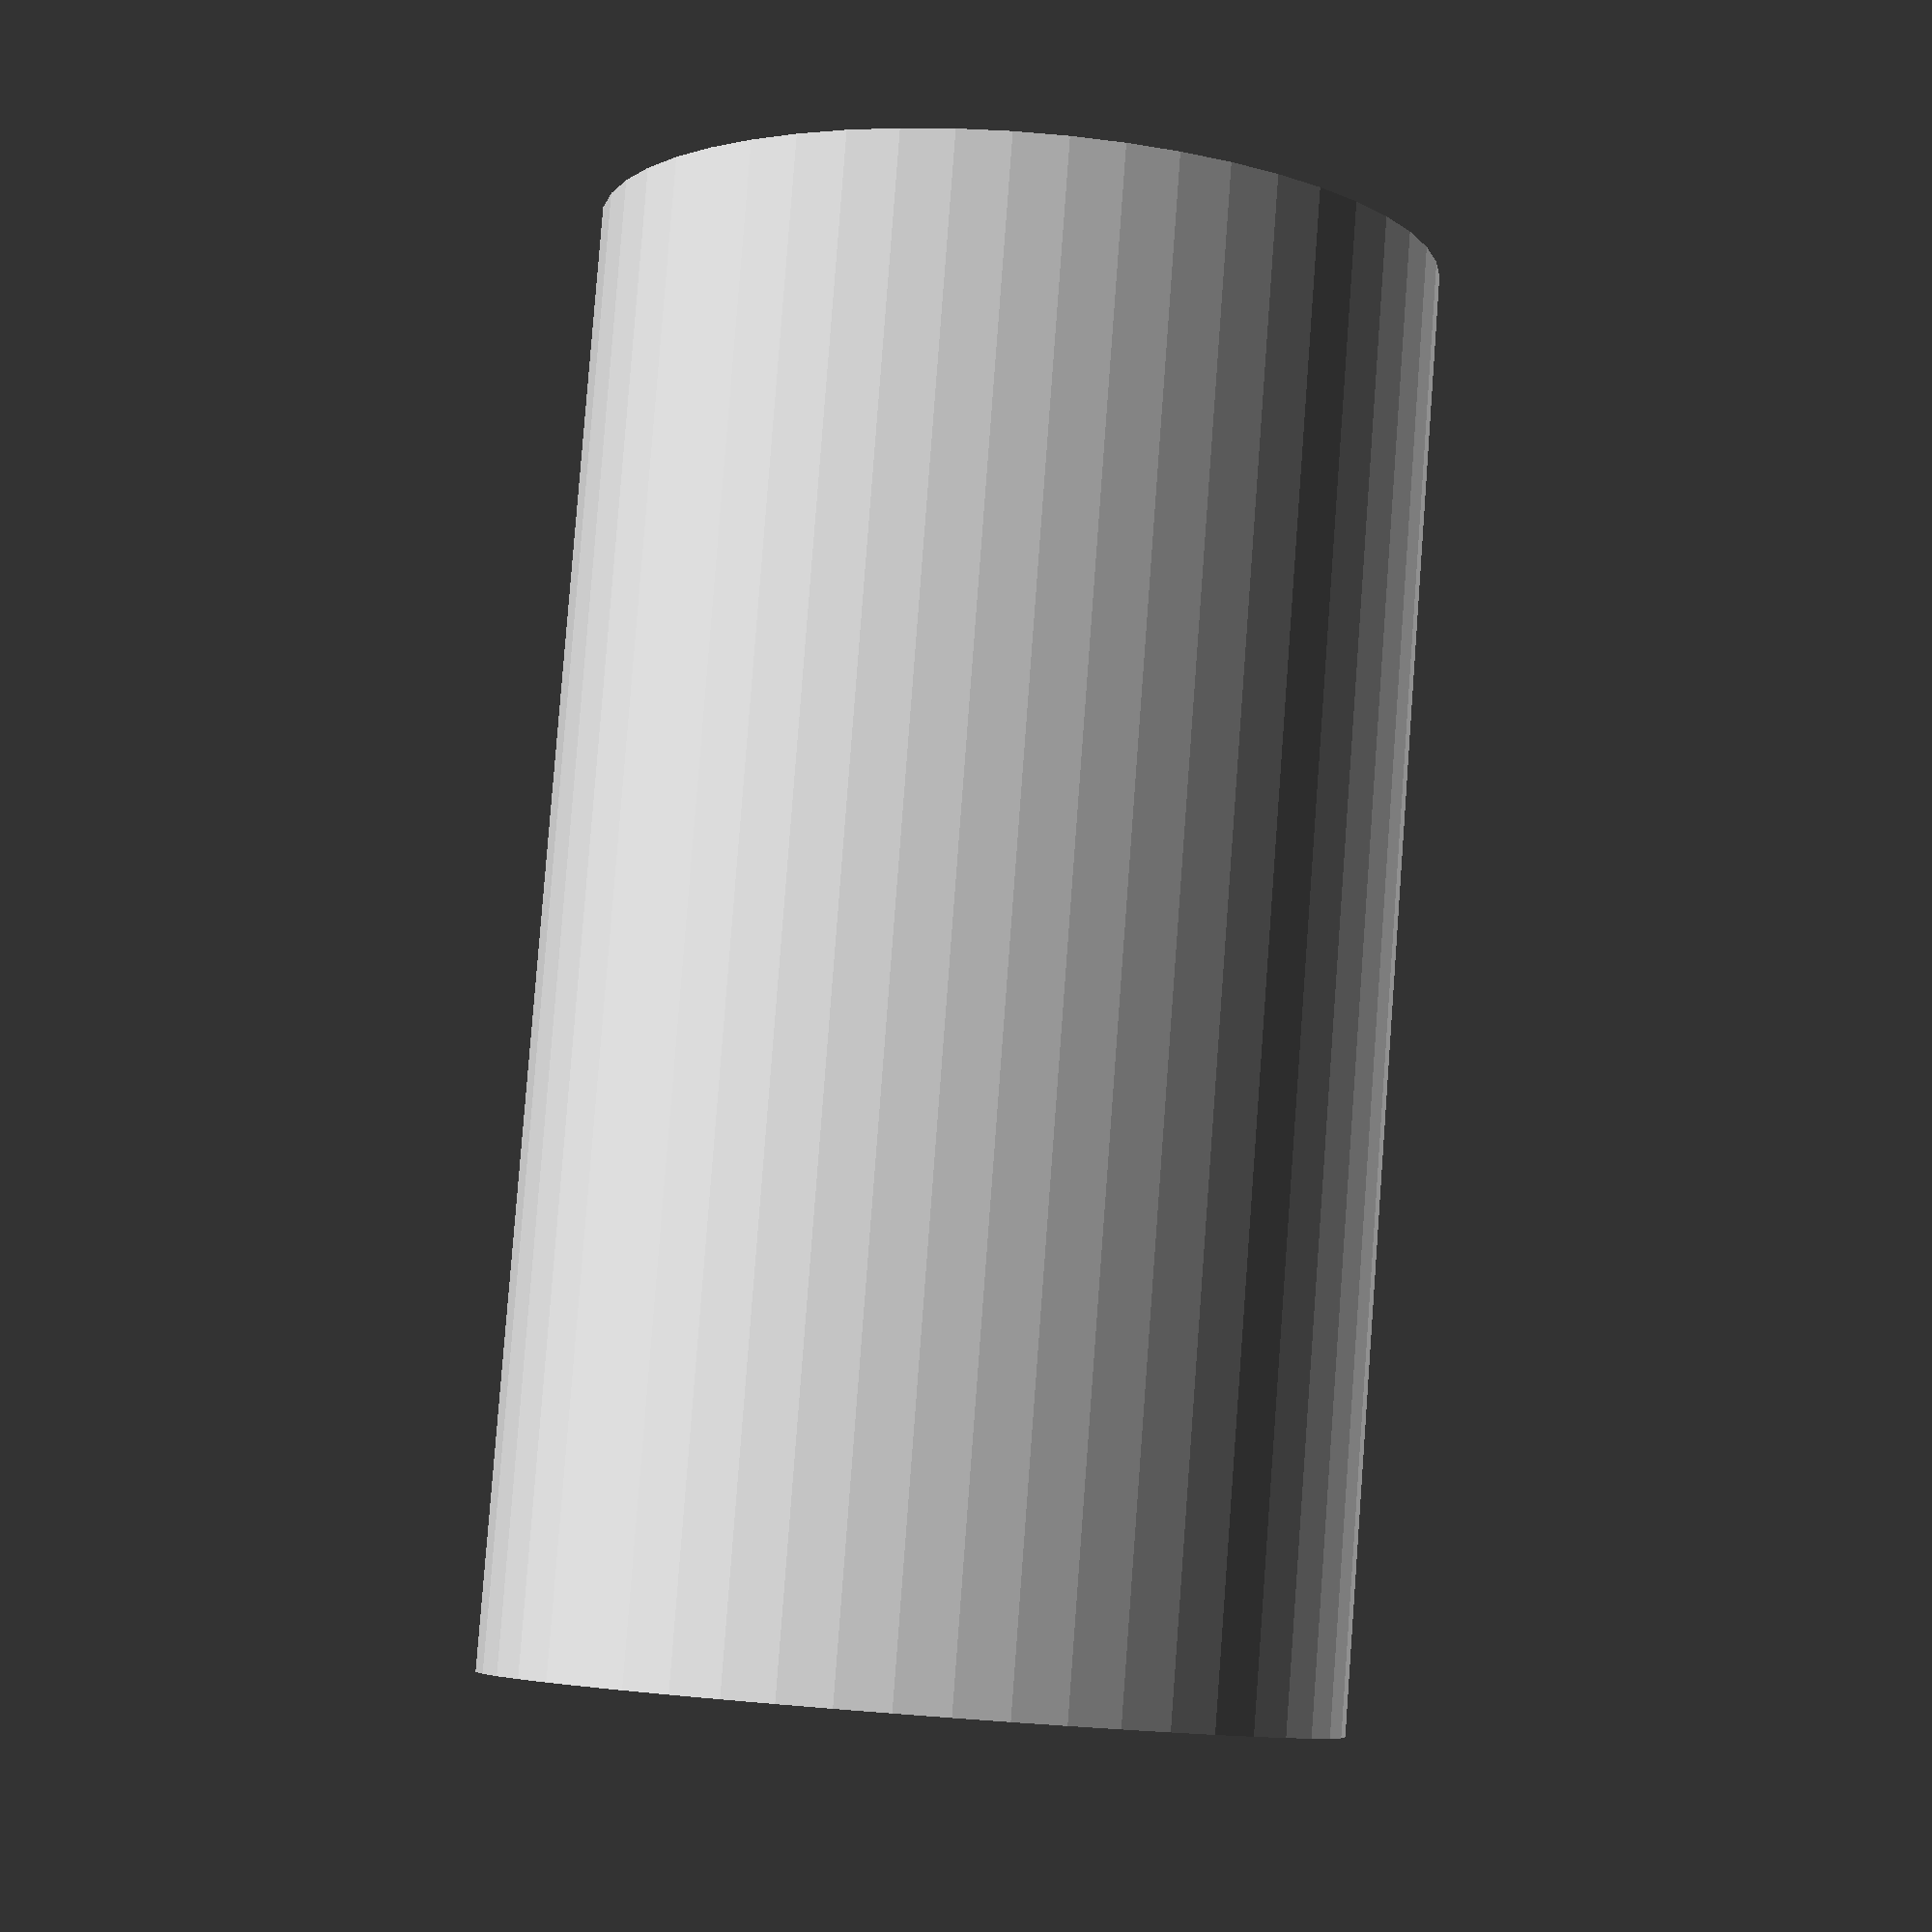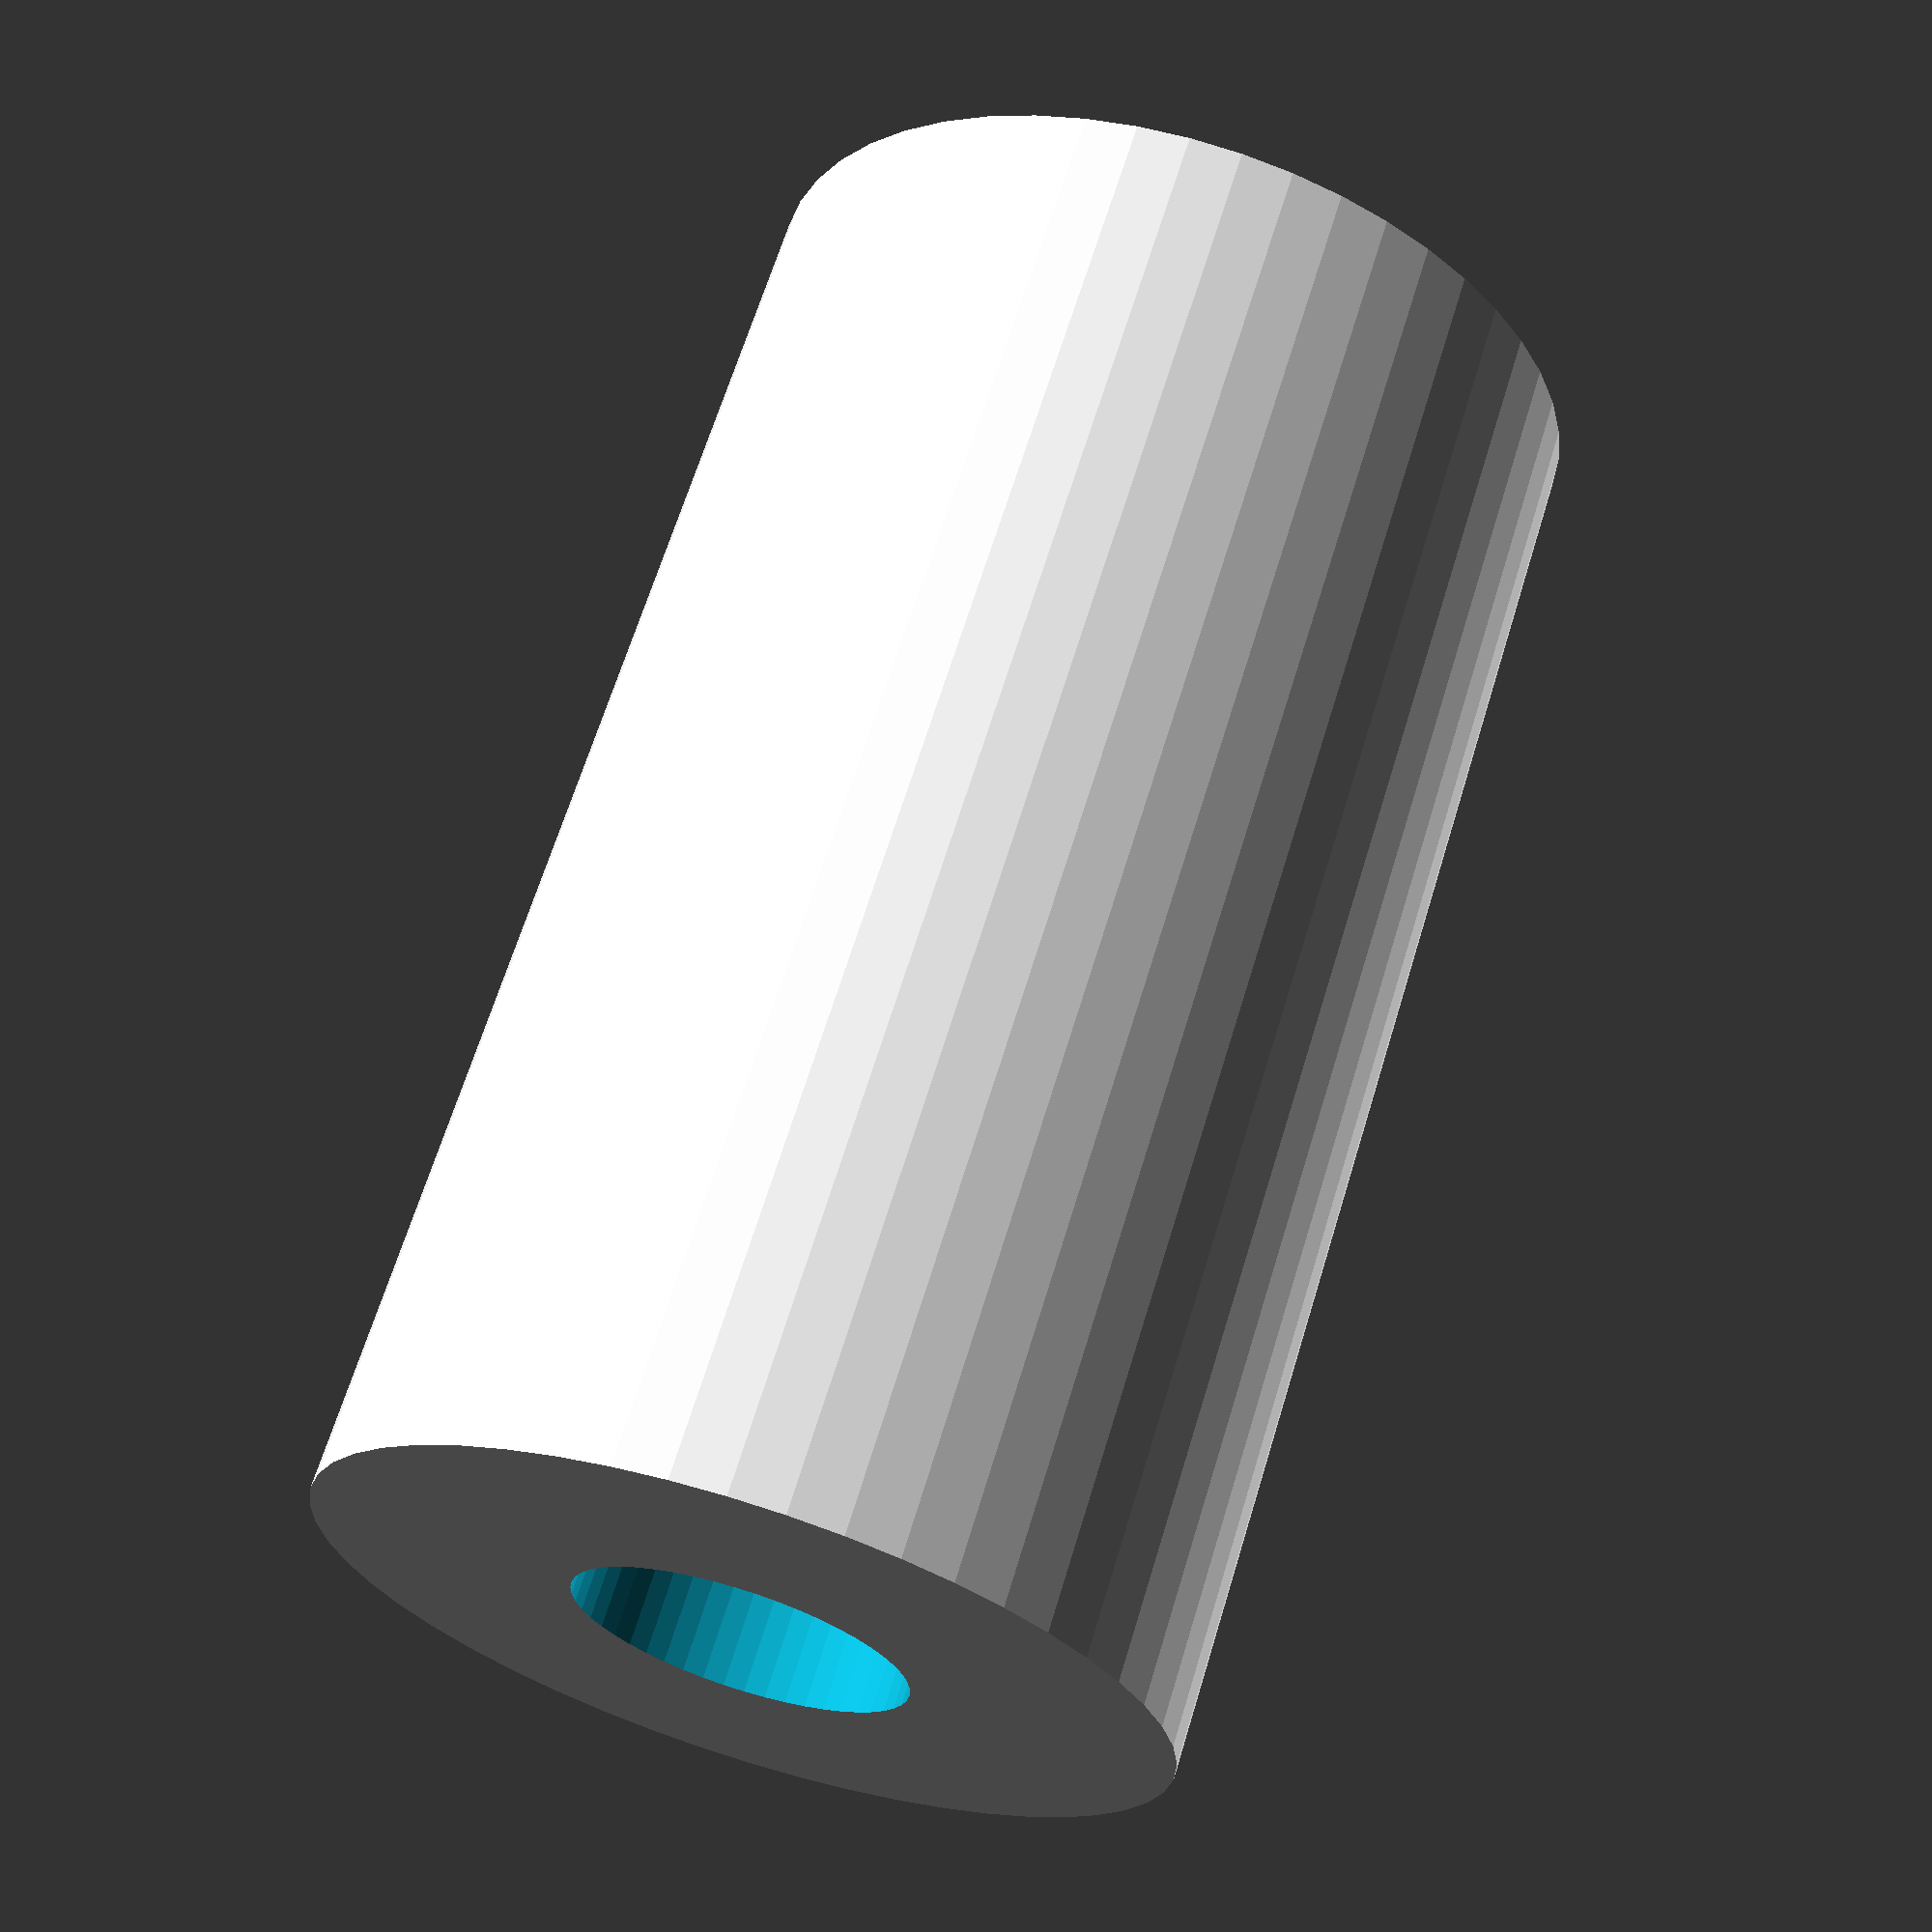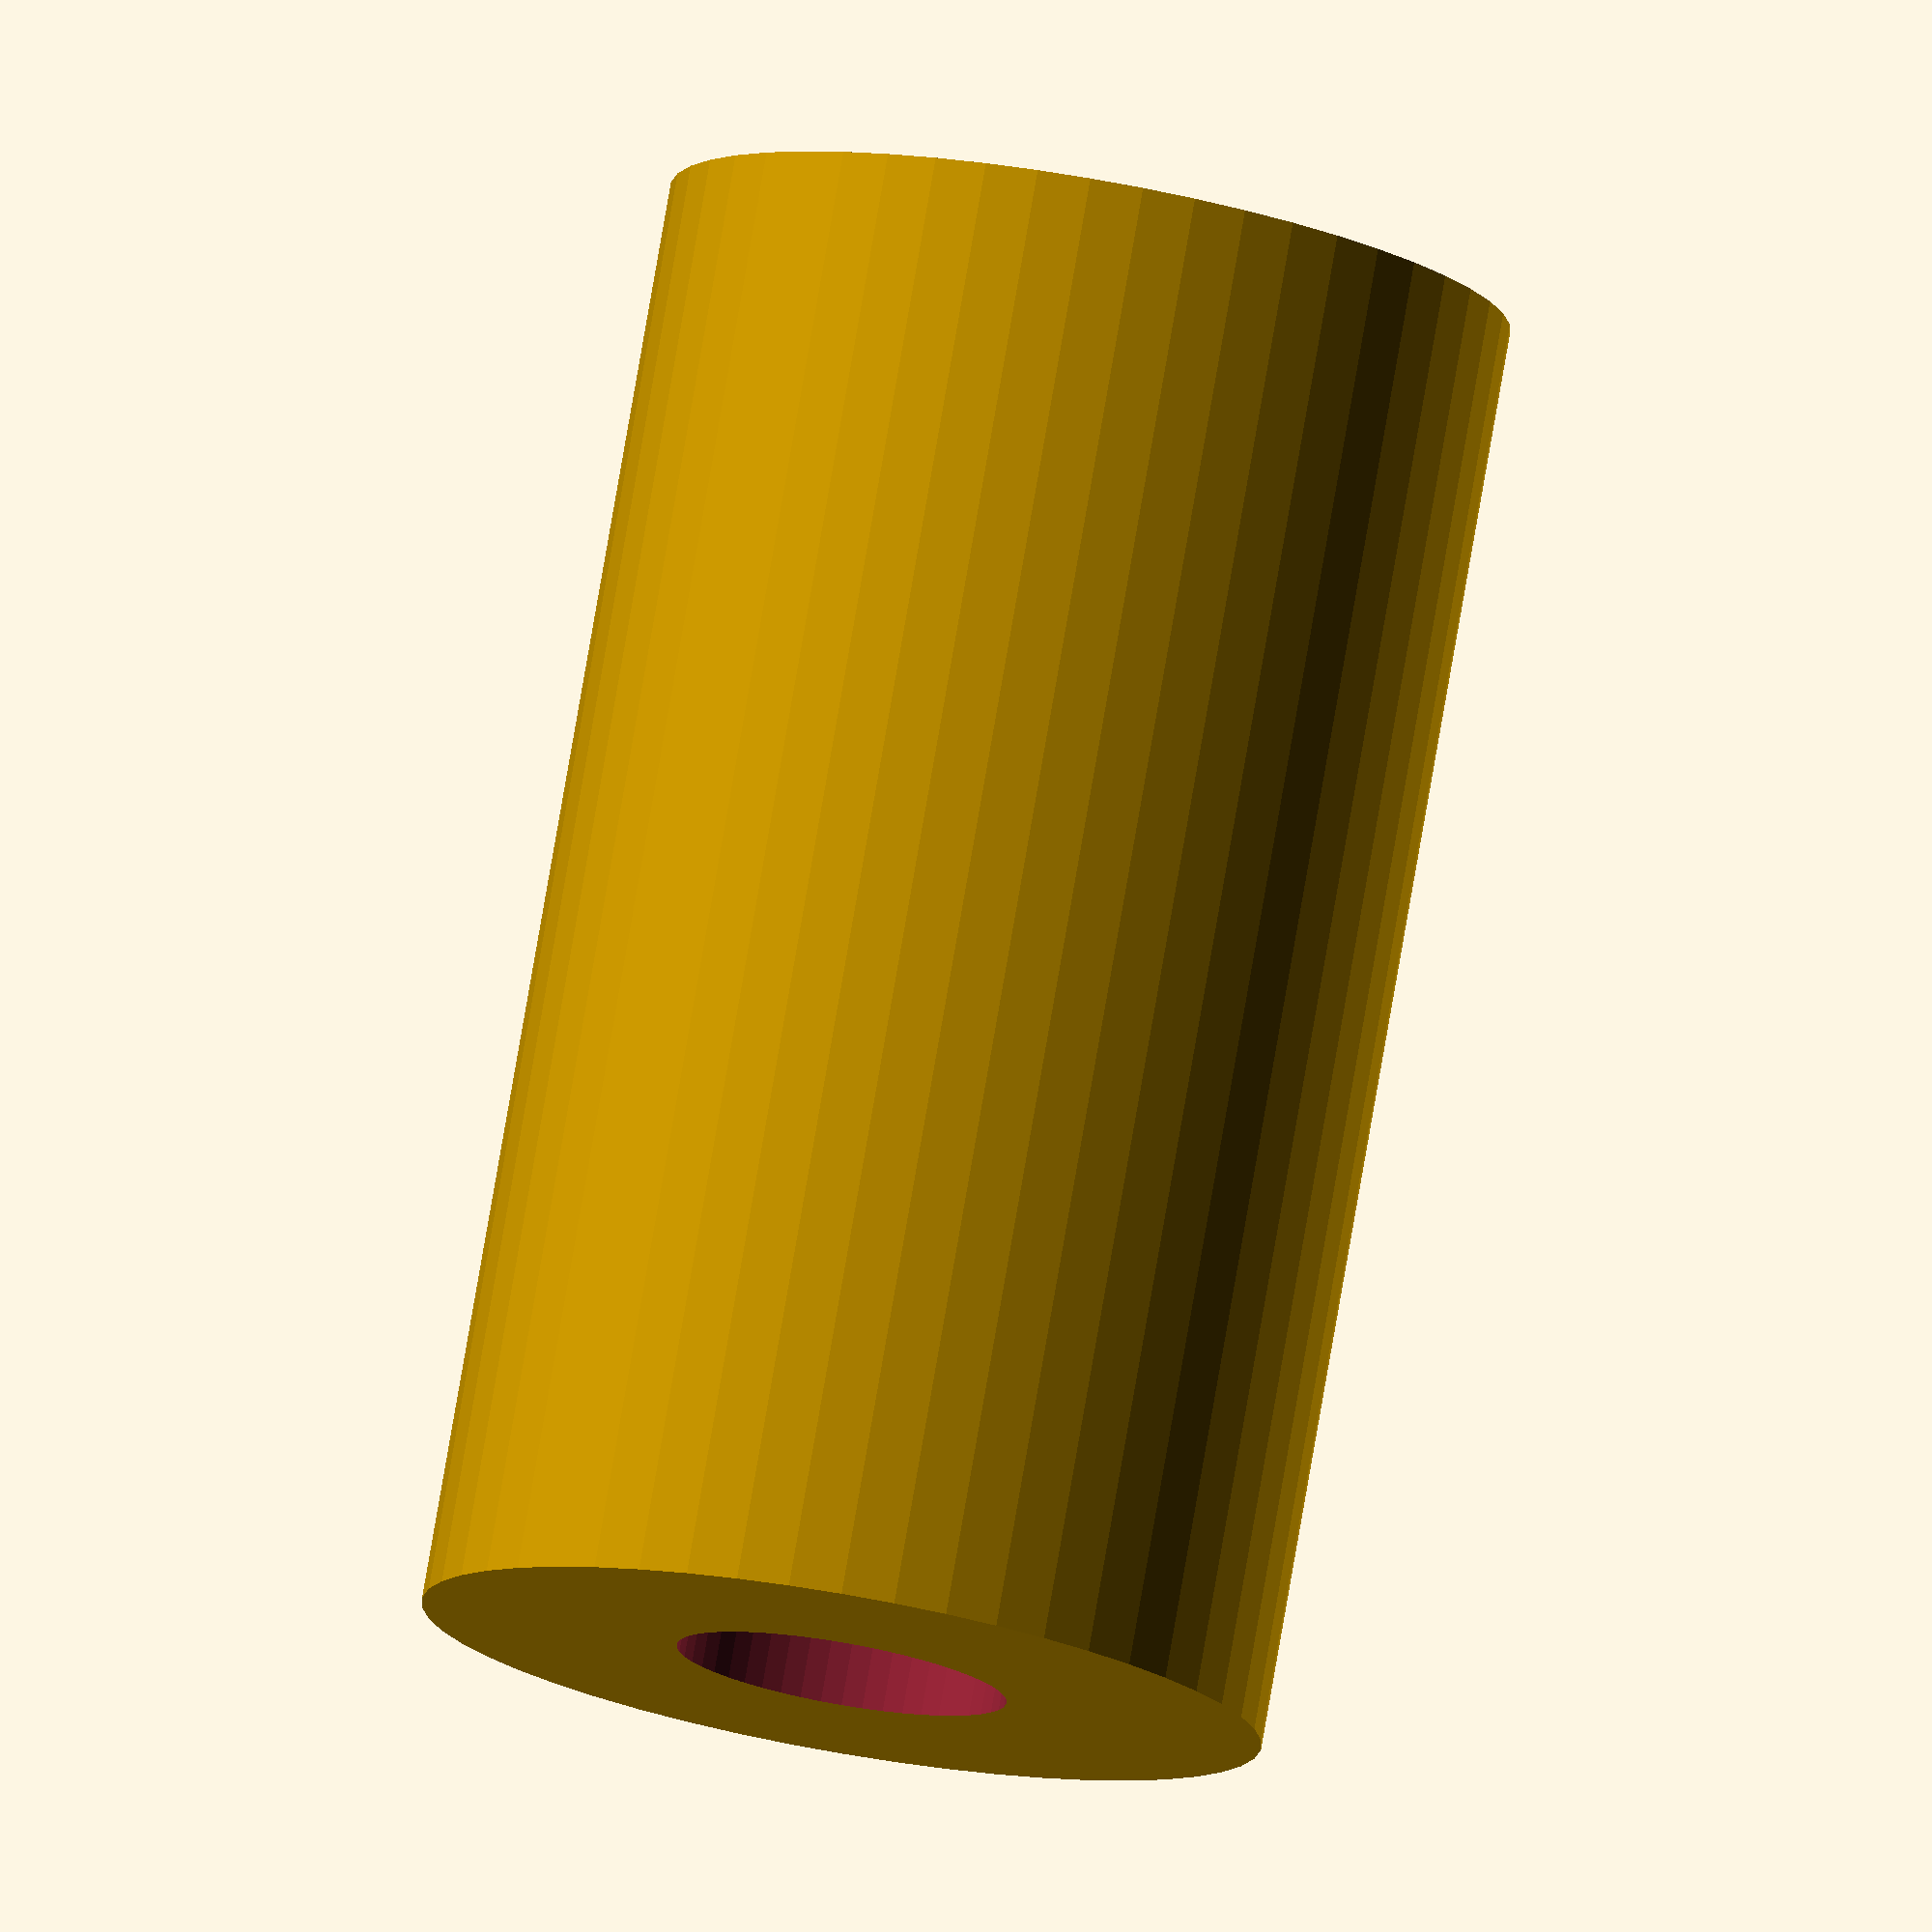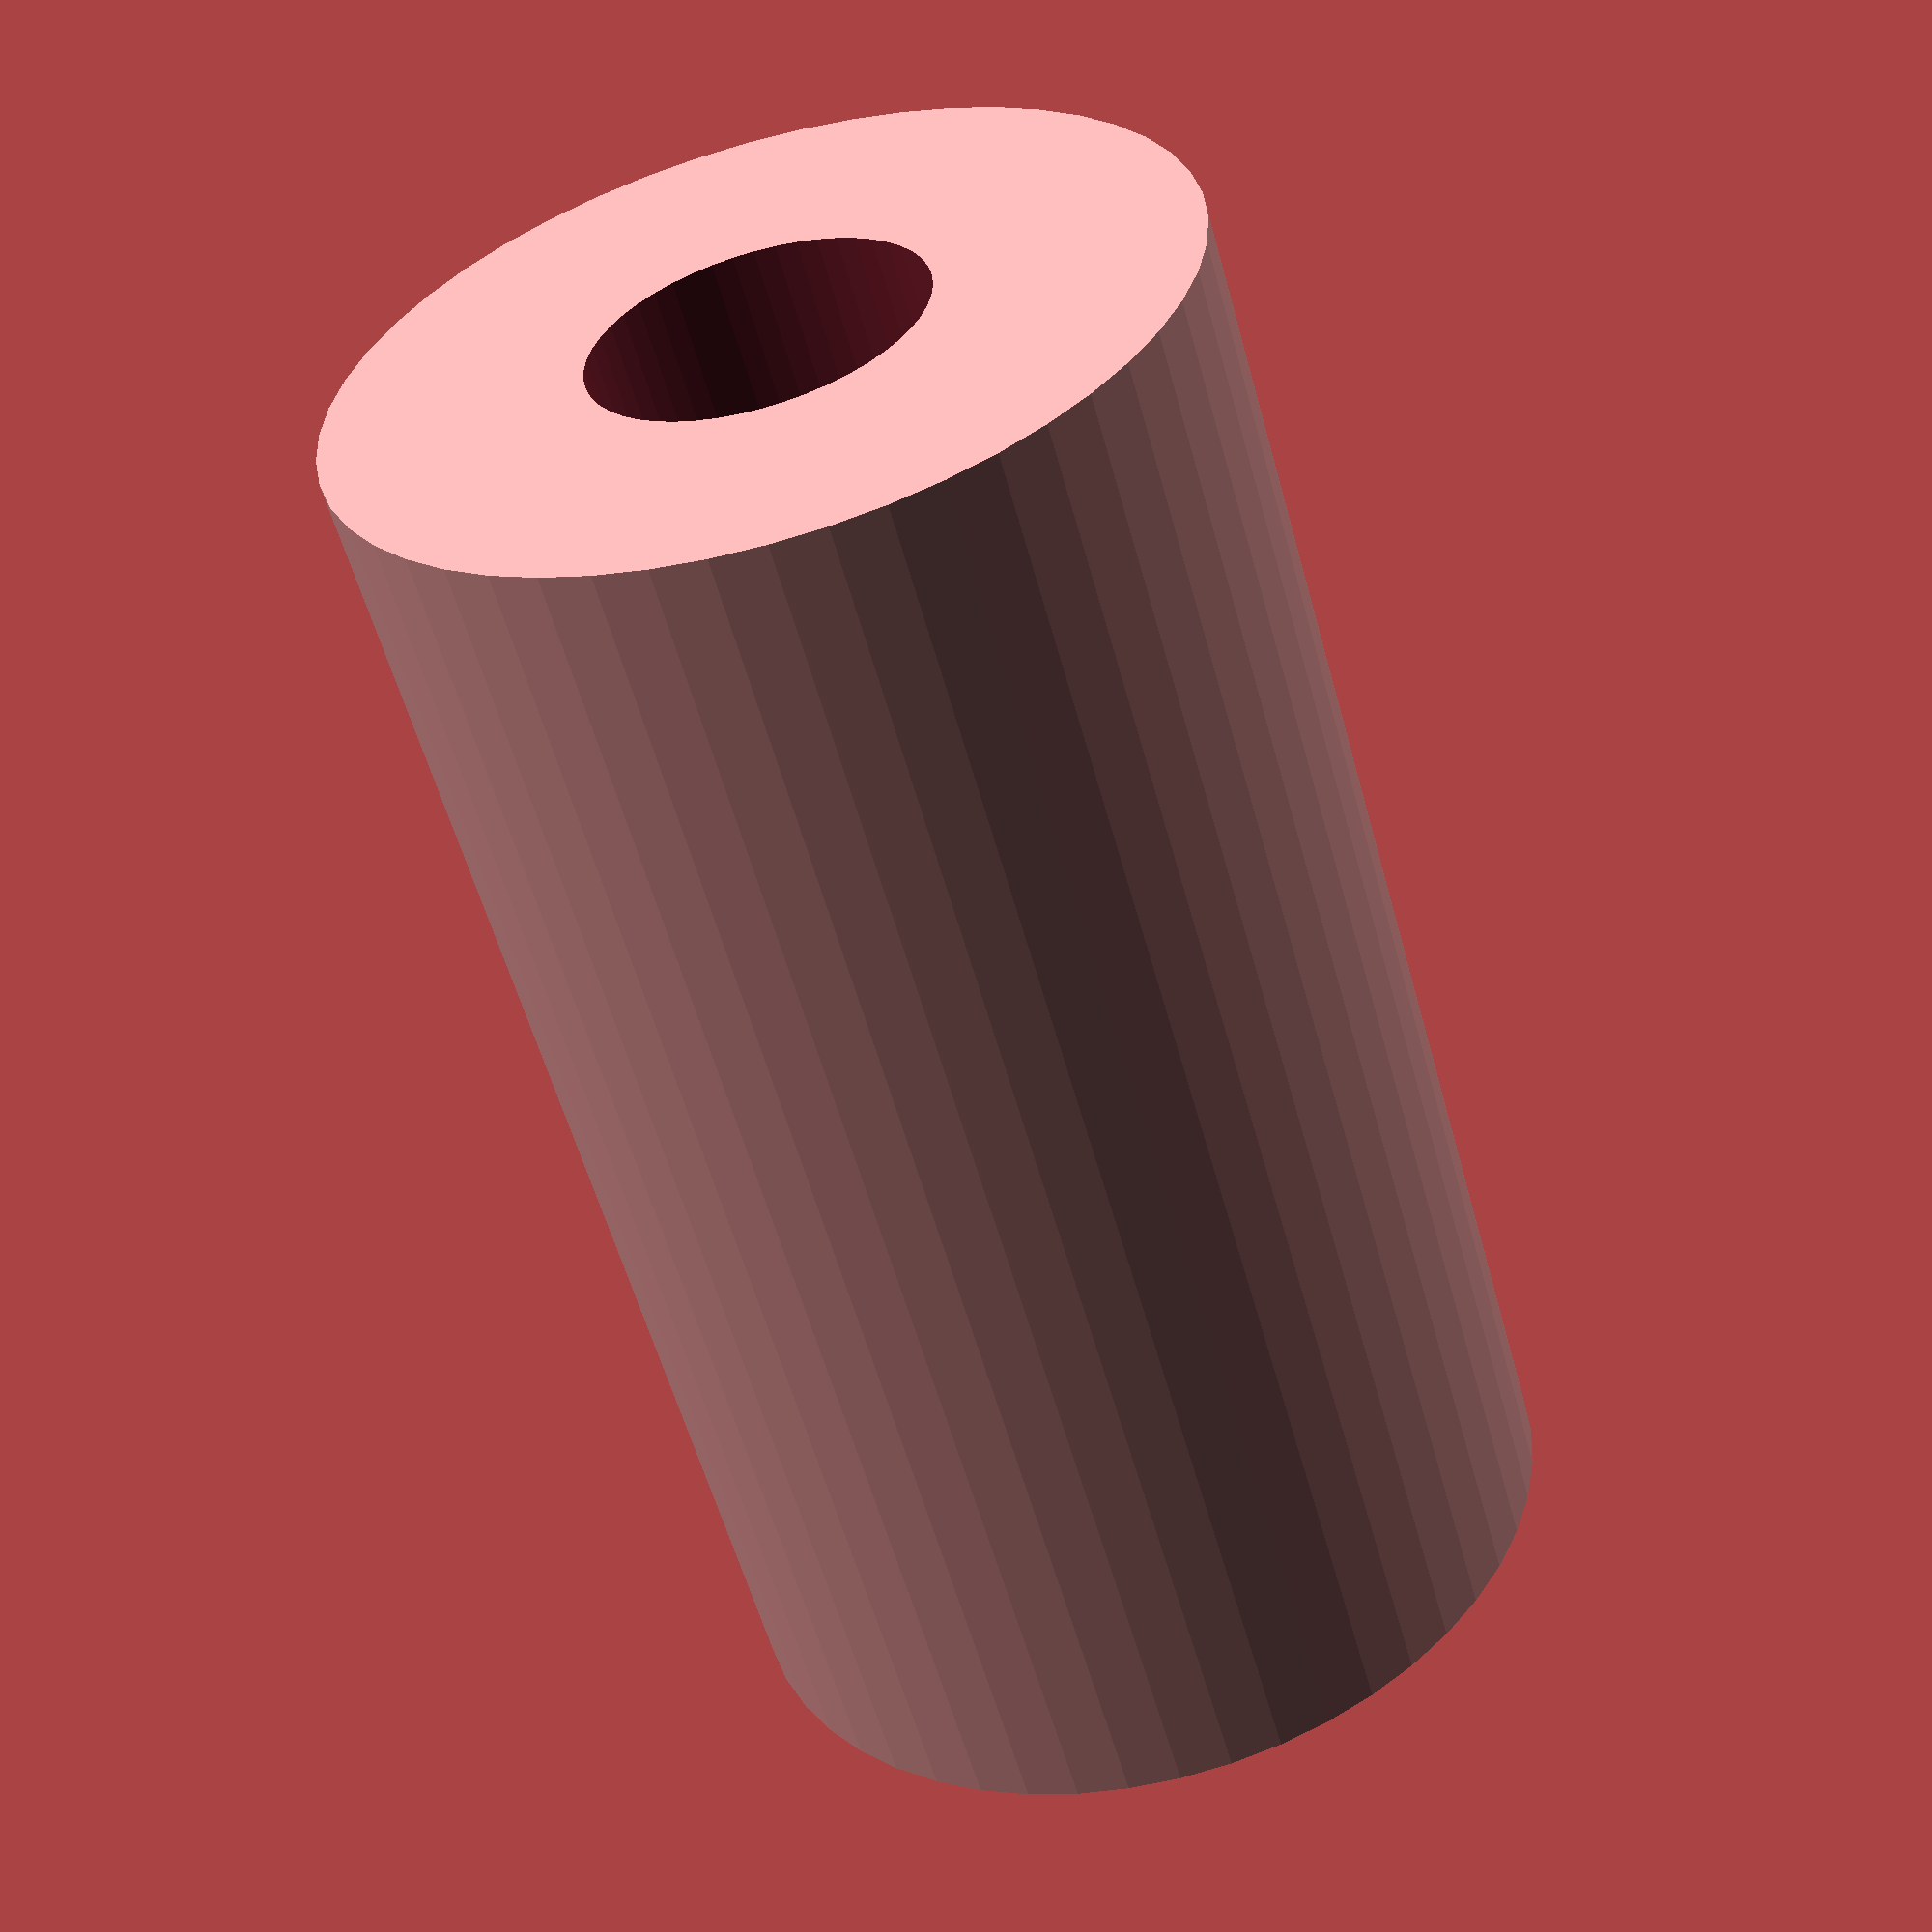
<openscad>
$fn = 50;


difference() {
	union() {
		translate(v = [0, 0, -12.0000000000]) {
			cylinder(h = 24, r = 7.0000000000);
		}
	}
	union() {
		translate(v = [0, 0, -100.0000000000]) {
			cylinder(h = 200, r = 2.7500000000);
		}
	}
}
</openscad>
<views>
elev=97.3 azim=275.7 roll=175.7 proj=p view=wireframe
elev=115.0 azim=60.2 roll=343.1 proj=p view=wireframe
elev=100.8 azim=356.4 roll=170.2 proj=o view=solid
elev=56.3 azim=287.8 roll=195.2 proj=p view=wireframe
</views>
